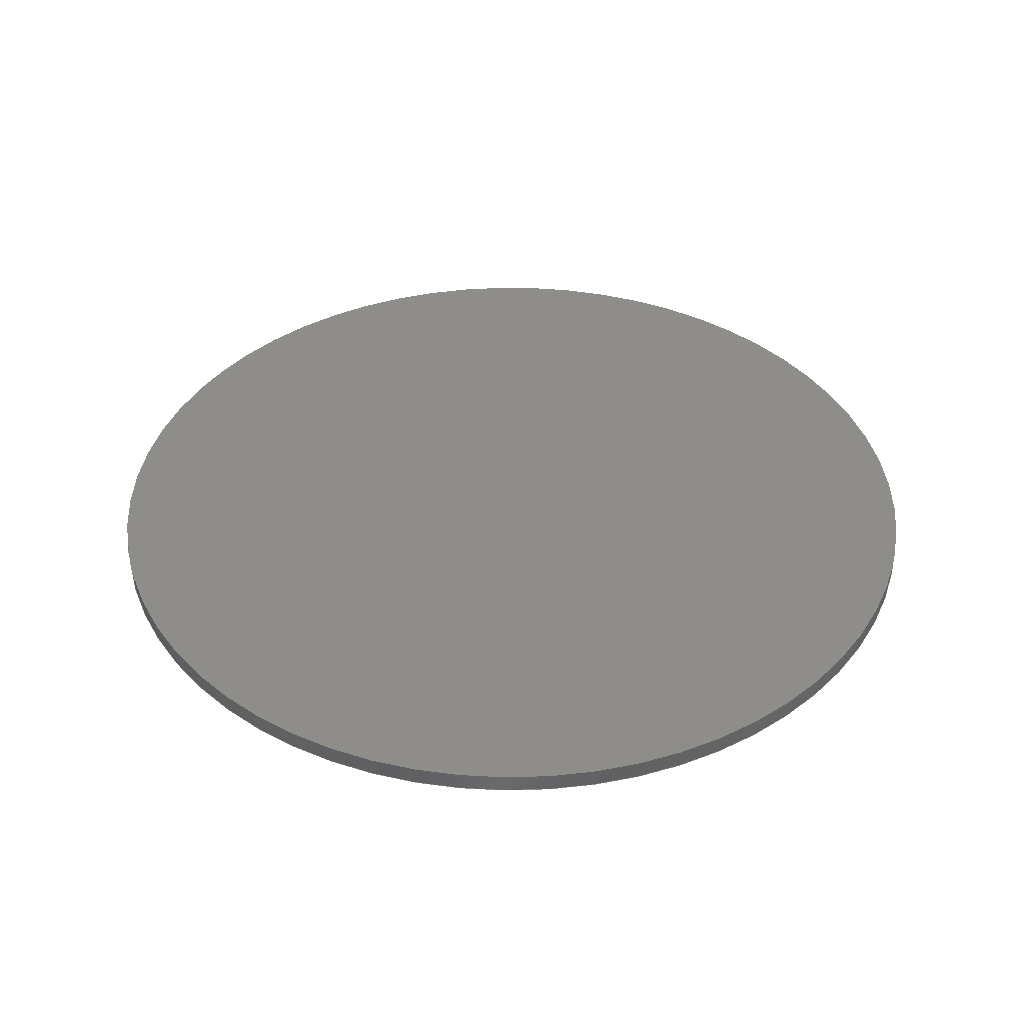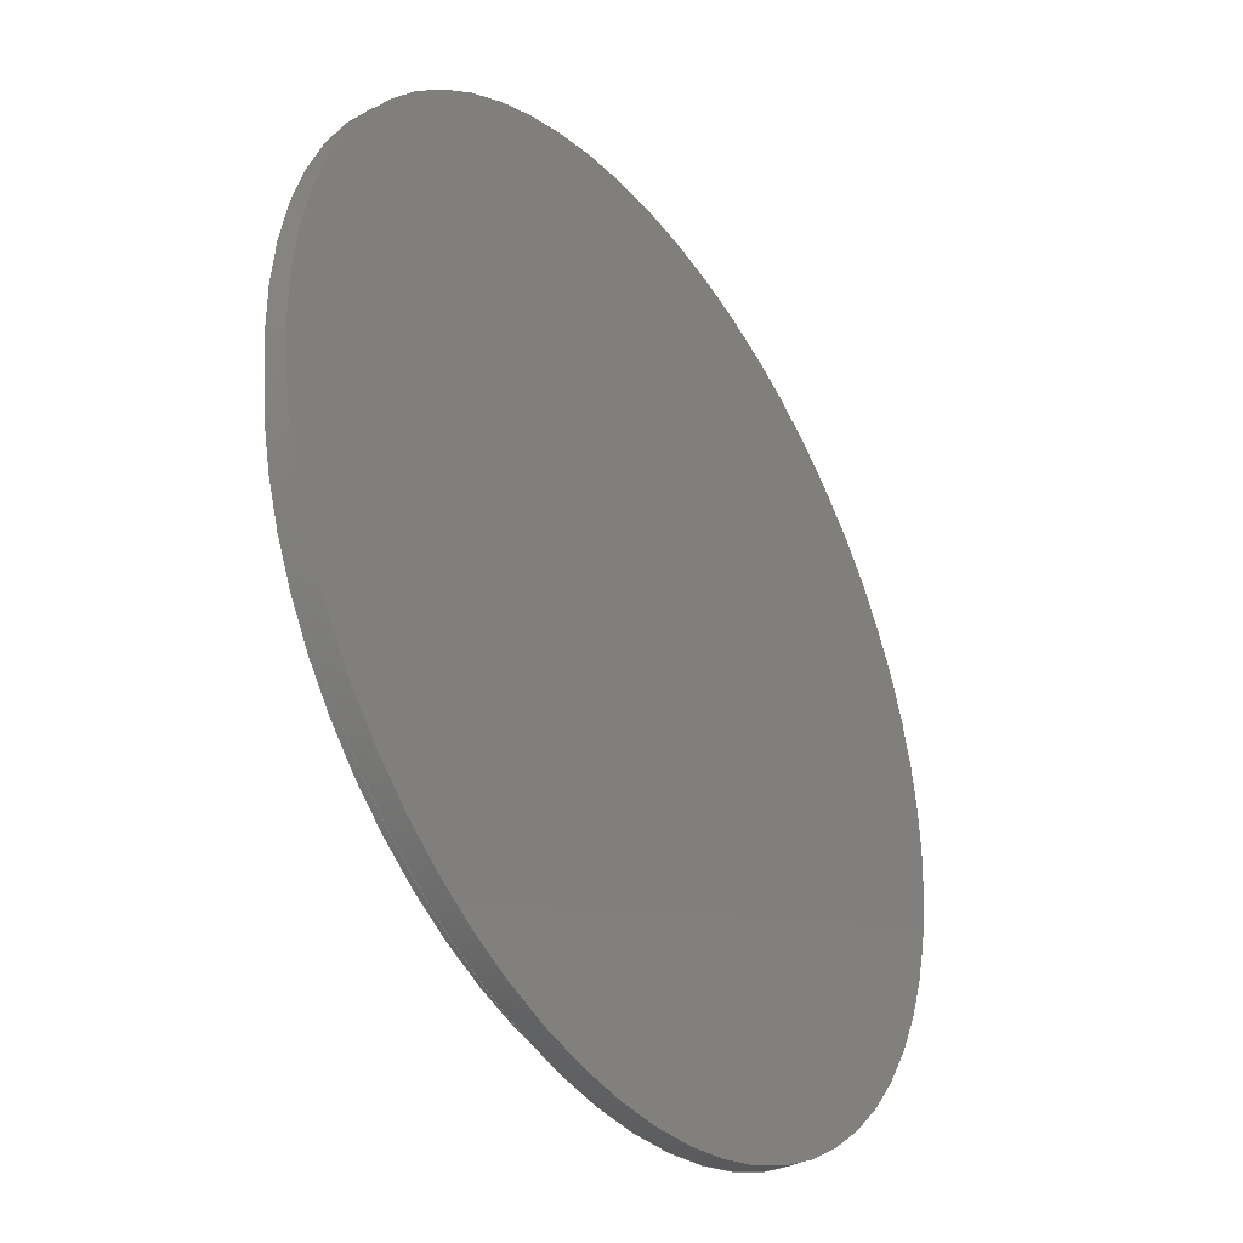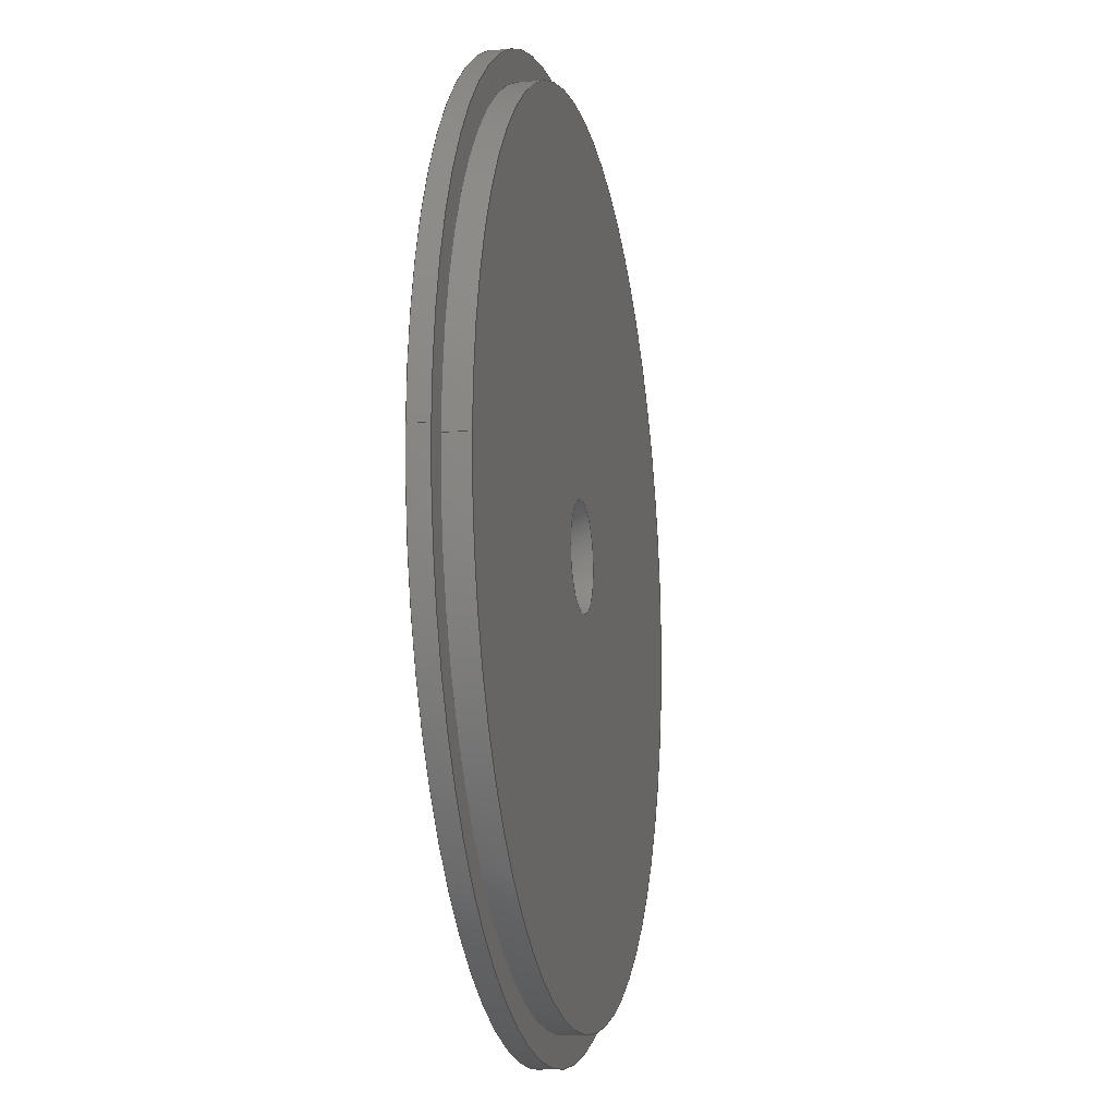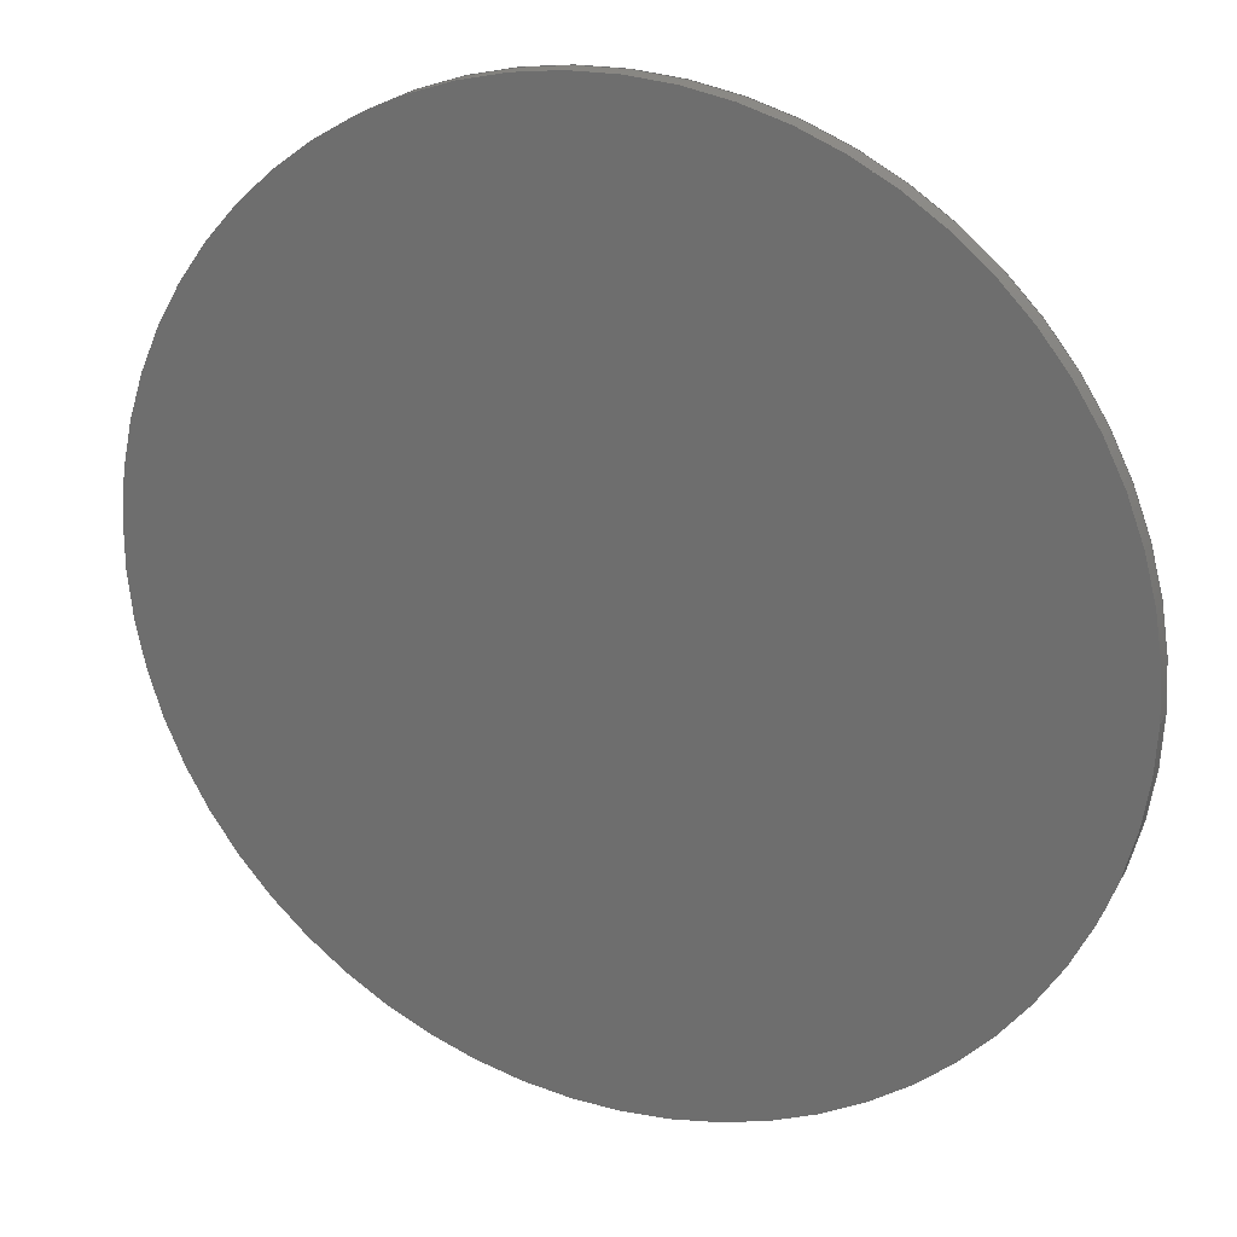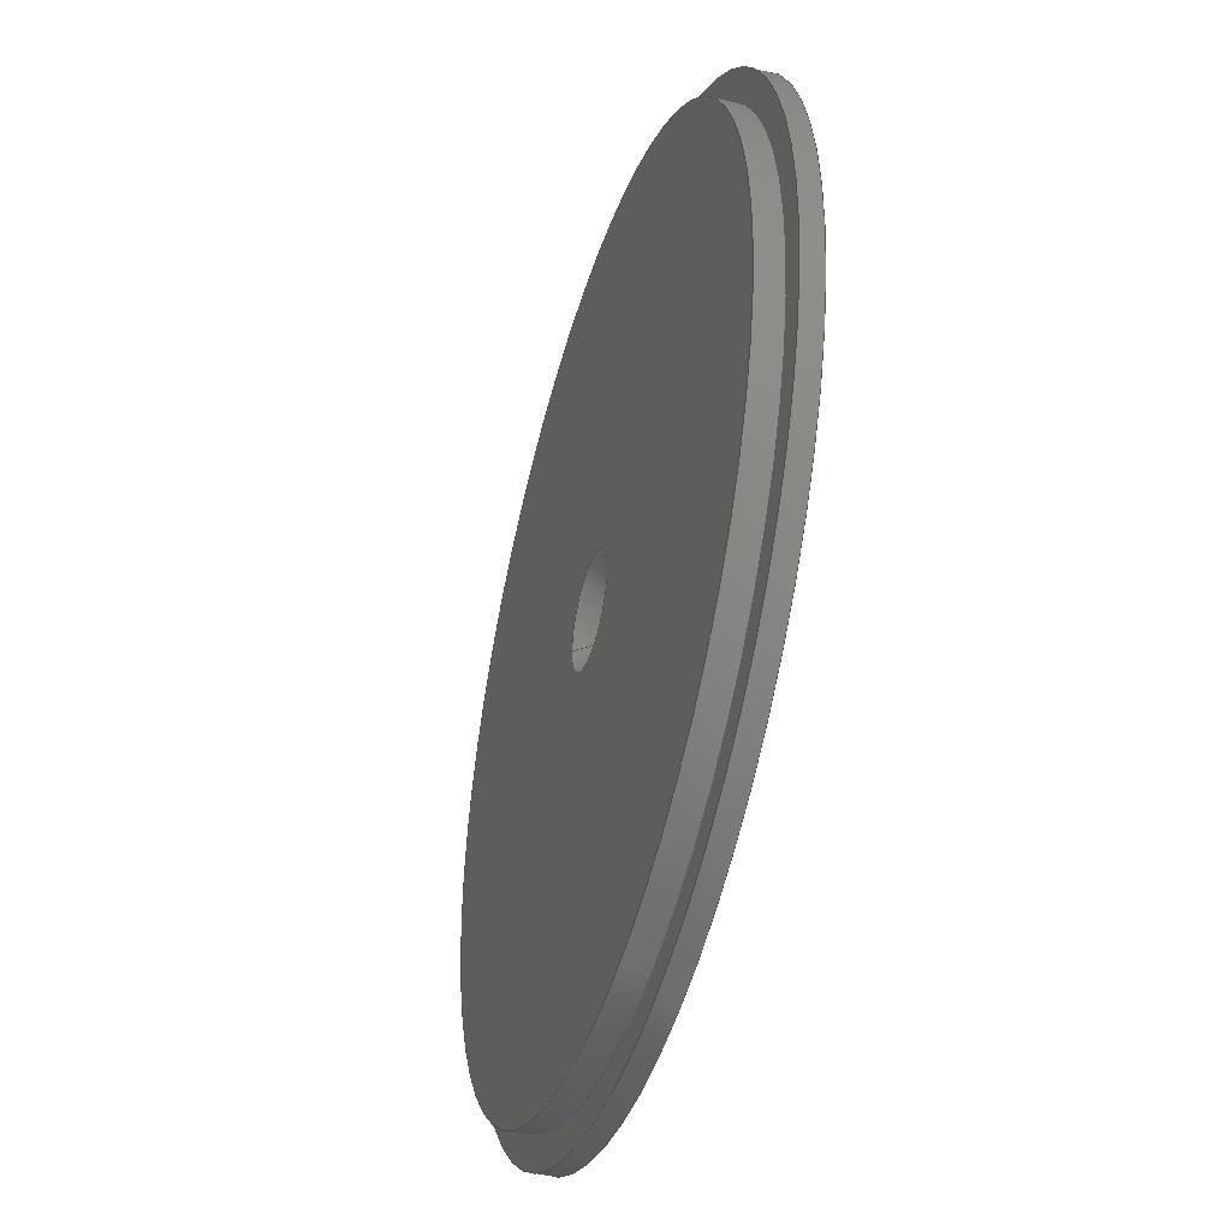
<metadata>
{"format":"step","ext":"step","renderer":"f3d","projection":"perspective","resolution":1024,"background":"white","views":[{"elev":39.4,"azim":-27.1,"up":"+Z"},{"elev":-36.3,"azim":-56.0,"up":"+Y"},{"elev":-13.2,"azim":101.7,"up":"+Y"},{"elev":23.5,"azim":23.3,"up":"+Y"},{"elev":-42.9,"azim":-106.3,"up":"+Y"}]}
</metadata>
<code>
ISO-10303-21;
DATA;
#1 = APPLICATION_PROTOCOL_DEFINITION('international standard',
  'automotive_design',2000,#2);
#2 = APPLICATION_CONTEXT(
  'core data for automotive mechanical design processes');
#3 = SHAPE_DEFINITION_REPRESENTATION(#4,#10);
#4 = PRODUCT_DEFINITION_SHAPE('','',#5);
#5 = PRODUCT_DEFINITION('design','',#6,#9);
#6 = PRODUCT_DEFINITION_FORMATION('','',#7);
#7 = PRODUCT('Open CASCADE STEP translator 7.7 2',
  'Open CASCADE STEP translator 7.7 2','',(#8));
#8 = PRODUCT_CONTEXT('',#2,'mechanical');
#9 = PRODUCT_DEFINITION_CONTEXT('part definition',#2,'design');
#10 = ADVANCED_BREP_SHAPE_REPRESENTATION('',(#11,#15),#263);
#11 = AXIS2_PLACEMENT_3D('',#12,#13,#14);
#12 = CARTESIAN_POINT('',(0,0,0));
#13 = DIRECTION('',(0,0,1));
#14 = DIRECTION('',(1,0,-0));
#15 = MANIFOLD_SOLID_BREP('',#16);
#16 = CLOSED_SHELL('',(#17,#79,#116,#171,#206,#256));
#17 = ADVANCED_FACE('',(#18),#31,.F.);
#18 = FACE_BOUND('',#19,.F.);
#19 = EDGE_LOOP('',(#20,#54,#78));
#20 = ORIENTED_EDGE('',*,*,#21,.T.);
#21 = EDGE_CURVE('',#22,#22,#24,.T.);
#22 = VERTEX_POINT('',#23);
#23 = CARTESIAN_POINT('',(4.271,0,58.4));
#24 = SURFACE_CURVE('',#25,(#30,#42),.PCURVE_S1);
#25 = CIRCLE('',#26,4.271);
#26 = AXIS2_PLACEMENT_3D('',#27,#28,#29);
#27 = CARTESIAN_POINT('',(0,0,58.4));
#28 = DIRECTION('',(0,0,1));
#29 = DIRECTION('',(1,0,-0));
#30 = PCURVE('',#31,#36);
#31 = SPHERICAL_SURFACE('',#32,5);
#32 = AXIS2_PLACEMENT_3D('',#33,#34,#35);
#33 = CARTESIAN_POINT('',(0,0,55.8));
#34 = DIRECTION('',(0,0,1));
#35 = DIRECTION('',(1,0,-0));
#36 = DEFINITIONAL_REPRESENTATION('',(#37),#41);
#37 = LINE('',#38,#39);
#38 = CARTESIAN_POINT('',(0,0.5469));
#39 = VECTOR('',#40,1);
#40 = DIRECTION('',(1,0));
#41 = ( GEOMETRIC_REPRESENTATION_CONTEXT(2) 
PARAMETRIC_REPRESENTATION_CONTEXT() REPRESENTATION_CONTEXT('2D SPACE',''
  ) );
#42 = PCURVE('',#43,#48);
#43 = PLANE('',#44);
#44 = AXIS2_PLACEMENT_3D('',#45,#46,#47);
#45 = CARTESIAN_POINT('',(0,0,58.4));
#46 = DIRECTION('',(0,0,1));
#47 = DIRECTION('',(1,0,-0));
#48 = DEFINITIONAL_REPRESENTATION('',(#49),#53);
#49 = CIRCLE('',#50,4.271);
#50 = AXIS2_PLACEMENT_2D('',#51,#52);
#51 = CARTESIAN_POINT('',(0,0));
#52 = DIRECTION('',(1,-0));
#53 = ( GEOMETRIC_REPRESENTATION_CONTEXT(2) 
PARAMETRIC_REPRESENTATION_CONTEXT() REPRESENTATION_CONTEXT('2D SPACE',''
  ) );
#54 = ORIENTED_EDGE('',*,*,#55,.T.);
#55 = EDGE_CURVE('',#22,#56,#58,.T.);
#56 = VERTEX_POINT('',#57);
#57 = CARTESIAN_POINT('',(1.459e-14,0,60.8));
#58 = SEAM_CURVE('',#59,(#64,#71),.PCURVE_S1);
#59 = CIRCLE('',#60,5);
#60 = AXIS2_PLACEMENT_3D('',#61,#62,#63);
#61 = CARTESIAN_POINT('',(0,0,55.8));
#62 = DIRECTION('',(0,-1,0));
#63 = DIRECTION('',(1,0,0));
#64 = PCURVE('',#31,#65);
#65 = DEFINITIONAL_REPRESENTATION('',(#66),#70);
#66 = LINE('',#67,#68);
#67 = CARTESIAN_POINT('',(0,2.22e-16));
#68 = VECTOR('',#69,1);
#69 = DIRECTION('',(0,1));
#70 = ( GEOMETRIC_REPRESENTATION_CONTEXT(2) 
PARAMETRIC_REPRESENTATION_CONTEXT() REPRESENTATION_CONTEXT('2D SPACE',''
  ) );
#71 = PCURVE('',#31,#72);
#72 = DEFINITIONAL_REPRESENTATION('',(#73),#77);
#73 = LINE('',#74,#75);
#74 = CARTESIAN_POINT('',(6.283,2.22e-16));
#75 = VECTOR('',#76,1);
#76 = DIRECTION('',(0,1));
#77 = ( GEOMETRIC_REPRESENTATION_CONTEXT(2) 
PARAMETRIC_REPRESENTATION_CONTEXT() REPRESENTATION_CONTEXT('2D SPACE',''
  ) );
#78 = ORIENTED_EDGE('',*,*,#55,.F.);
#79 = ADVANCED_FACE('',(#80),#93,.T.);
#80 = FACE_BOUND('',#81,.T.);
#81 = EDGE_LOOP('',(#82));
#82 = ORIENTED_EDGE('',*,*,#83,.T.);
#83 = EDGE_CURVE('',#84,#84,#86,.T.);
#84 = VERTEX_POINT('',#85);
#85 = CARTESIAN_POINT('',(37.1,0,62));
#86 = SURFACE_CURVE('',#87,(#92,#104),.PCURVE_S1);
#87 = CIRCLE('',#88,37.1);
#88 = AXIS2_PLACEMENT_3D('',#89,#90,#91);
#89 = CARTESIAN_POINT('',(0,0,62));
#90 = DIRECTION('',(0,0,1));
#91 = DIRECTION('',(1,0,-0));
#92 = PCURVE('',#93,#98);
#93 = PLANE('',#94);
#94 = AXIS2_PLACEMENT_3D('',#95,#96,#97);
#95 = CARTESIAN_POINT('',(0,0,62));
#96 = DIRECTION('',(0,0,1));
#97 = DIRECTION('',(1,0,-0));
#98 = DEFINITIONAL_REPRESENTATION('',(#99),#103);
#99 = CIRCLE('',#100,37.1);
#100 = AXIS2_PLACEMENT_2D('',#101,#102);
#101 = CARTESIAN_POINT('',(0,0));
#102 = DIRECTION('',(1,0));
#103 = ( GEOMETRIC_REPRESENTATION_CONTEXT(2) 
PARAMETRIC_REPRESENTATION_CONTEXT() REPRESENTATION_CONTEXT('2D SPACE',''
  ) );
#104 = PCURVE('',#105,#110);
#105 = CYLINDRICAL_SURFACE('',#106,37.1);
#106 = AXIS2_PLACEMENT_3D('',#107,#108,#109);
#107 = CARTESIAN_POINT('',(0,0,60.4));
#108 = DIRECTION('',(0,0,1));
#109 = DIRECTION('',(1,0,-0));
#110 = DEFINITIONAL_REPRESENTATION('',(#111),#115);
#111 = LINE('',#112,#113);
#112 = CARTESIAN_POINT('',(0,1.6));
#113 = VECTOR('',#114,1);
#114 = DIRECTION('',(1,0));
#115 = ( GEOMETRIC_REPRESENTATION_CONTEXT(2) 
PARAMETRIC_REPRESENTATION_CONTEXT() REPRESENTATION_CONTEXT('2D SPACE',''
  ) );
#116 = ADVANCED_FACE('',(#117),#105,.T.);
#117 = FACE_BOUND('',#118,.T.);
#118 = EDGE_LOOP('',(#119,#148,#169,#170));
#119 = ORIENTED_EDGE('',*,*,#120,.T.);
#120 = EDGE_CURVE('',#121,#121,#123,.T.);
#121 = VERTEX_POINT('',#122);
#122 = CARTESIAN_POINT('',(37.1,0,60.4));
#123 = SURFACE_CURVE('',#124,(#129,#136),.PCURVE_S1);
#124 = CIRCLE('',#125,37.1);
#125 = AXIS2_PLACEMENT_3D('',#126,#127,#128);
#126 = CARTESIAN_POINT('',(0,0,60.4));
#127 = DIRECTION('',(0,0,1));
#128 = DIRECTION('',(1,0,-0));
#129 = PCURVE('',#105,#130);
#130 = DEFINITIONAL_REPRESENTATION('',(#131),#135);
#131 = LINE('',#132,#133);
#132 = CARTESIAN_POINT('',(0,0));
#133 = VECTOR('',#134,1);
#134 = DIRECTION('',(1,0));
#135 = ( GEOMETRIC_REPRESENTATION_CONTEXT(2) 
PARAMETRIC_REPRESENTATION_CONTEXT() REPRESENTATION_CONTEXT('2D SPACE',''
  ) );
#136 = PCURVE('',#137,#142);
#137 = PLANE('',#138);
#138 = AXIS2_PLACEMENT_3D('',#139,#140,#141);
#139 = CARTESIAN_POINT('',(0,0,60.4));
#140 = DIRECTION('',(0,0,1));
#141 = DIRECTION('',(1,0,-0));
#142 = DEFINITIONAL_REPRESENTATION('',(#143),#147);
#143 = CIRCLE('',#144,37.1);
#144 = AXIS2_PLACEMENT_2D('',#145,#146);
#145 = CARTESIAN_POINT('',(0,0));
#146 = DIRECTION('',(1,-0));
#147 = ( GEOMETRIC_REPRESENTATION_CONTEXT(2) 
PARAMETRIC_REPRESENTATION_CONTEXT() REPRESENTATION_CONTEXT('2D SPACE',''
  ) );
#148 = ORIENTED_EDGE('',*,*,#149,.T.);
#149 = EDGE_CURVE('',#121,#84,#150,.T.);
#150 = SEAM_CURVE('',#151,(#155,#162),.PCURVE_S1);
#151 = LINE('',#152,#153);
#152 = CARTESIAN_POINT('',(37.1,0,60.4));
#153 = VECTOR('',#154,1);
#154 = DIRECTION('',(0,0,1));
#155 = PCURVE('',#105,#156);
#156 = DEFINITIONAL_REPRESENTATION('',(#157),#161);
#157 = LINE('',#158,#159);
#158 = CARTESIAN_POINT('',(0,0));
#159 = VECTOR('',#160,1);
#160 = DIRECTION('',(0,1));
#161 = ( GEOMETRIC_REPRESENTATION_CONTEXT(2) 
PARAMETRIC_REPRESENTATION_CONTEXT() REPRESENTATION_CONTEXT('2D SPACE',''
  ) );
#162 = PCURVE('',#105,#163);
#163 = DEFINITIONAL_REPRESENTATION('',(#164),#168);
#164 = LINE('',#165,#166);
#165 = CARTESIAN_POINT('',(6.283,0));
#166 = VECTOR('',#167,1);
#167 = DIRECTION('',(0,1));
#168 = ( GEOMETRIC_REPRESENTATION_CONTEXT(2) 
PARAMETRIC_REPRESENTATION_CONTEXT() REPRESENTATION_CONTEXT('2D SPACE',''
  ) );
#169 = ORIENTED_EDGE('',*,*,#83,.F.);
#170 = ORIENTED_EDGE('',*,*,#149,.F.);
#171 = ADVANCED_FACE('',(#172,#203),#137,.F.);
#172 = FACE_BOUND('',#173,.T.);
#173 = EDGE_LOOP('',(#174));
#174 = ORIENTED_EDGE('',*,*,#175,.T.);
#175 = EDGE_CURVE('',#176,#176,#178,.T.);
#176 = VERTEX_POINT('',#177);
#177 = CARTESIAN_POINT('',(34.7,0,60.4));
#178 = SURFACE_CURVE('',#179,(#184,#191),.PCURVE_S1);
#179 = CIRCLE('',#180,34.7);
#180 = AXIS2_PLACEMENT_3D('',#181,#182,#183);
#181 = CARTESIAN_POINT('',(0,0,60.4));
#182 = DIRECTION('',(0,0,1));
#183 = DIRECTION('',(1,0,-0));
#184 = PCURVE('',#137,#185);
#185 = DEFINITIONAL_REPRESENTATION('',(#186),#190);
#186 = CIRCLE('',#187,34.7);
#187 = AXIS2_PLACEMENT_2D('',#188,#189);
#188 = CARTESIAN_POINT('',(0,0));
#189 = DIRECTION('',(1,-0));
#190 = ( GEOMETRIC_REPRESENTATION_CONTEXT(2) 
PARAMETRIC_REPRESENTATION_CONTEXT() REPRESENTATION_CONTEXT('2D SPACE',''
  ) );
#191 = PCURVE('',#192,#197);
#192 = CYLINDRICAL_SURFACE('',#193,34.7);
#193 = AXIS2_PLACEMENT_3D('',#194,#195,#196);
#194 = CARTESIAN_POINT('',(0,0,58.4));
#195 = DIRECTION('',(0,0,1));
#196 = DIRECTION('',(1,0,-0));
#197 = DEFINITIONAL_REPRESENTATION('',(#198),#202);
#198 = LINE('',#199,#200);
#199 = CARTESIAN_POINT('',(0,2));
#200 = VECTOR('',#201,1);
#201 = DIRECTION('',(1,0));
#202 = ( GEOMETRIC_REPRESENTATION_CONTEXT(2) 
PARAMETRIC_REPRESENTATION_CONTEXT() REPRESENTATION_CONTEXT('2D SPACE',''
  ) );
#203 = FACE_BOUND('',#204,.T.);
#204 = EDGE_LOOP('',(#205));
#205 = ORIENTED_EDGE('',*,*,#120,.F.);
#206 = ADVANCED_FACE('',(#207),#192,.T.);
#207 = FACE_BOUND('',#208,.T.);
#208 = EDGE_LOOP('',(#209,#233,#254,#255));
#209 = ORIENTED_EDGE('',*,*,#210,.T.);
#210 = EDGE_CURVE('',#211,#211,#213,.T.);
#211 = VERTEX_POINT('',#212);
#212 = CARTESIAN_POINT('',(34.7,0,58.4));
#213 = SURFACE_CURVE('',#214,(#219,#226),.PCURVE_S1);
#214 = CIRCLE('',#215,34.7);
#215 = AXIS2_PLACEMENT_3D('',#216,#217,#218);
#216 = CARTESIAN_POINT('',(0,0,58.4));
#217 = DIRECTION('',(0,0,1));
#218 = DIRECTION('',(1,0,-0));
#219 = PCURVE('',#192,#220);
#220 = DEFINITIONAL_REPRESENTATION('',(#221),#225);
#221 = LINE('',#222,#223);
#222 = CARTESIAN_POINT('',(0,0));
#223 = VECTOR('',#224,1);
#224 = DIRECTION('',(1,0));
#225 = ( GEOMETRIC_REPRESENTATION_CONTEXT(2) 
PARAMETRIC_REPRESENTATION_CONTEXT() REPRESENTATION_CONTEXT('2D SPACE',''
  ) );
#226 = PCURVE('',#43,#227);
#227 = DEFINITIONAL_REPRESENTATION('',(#228),#232);
#228 = CIRCLE('',#229,34.7);
#229 = AXIS2_PLACEMENT_2D('',#230,#231);
#230 = CARTESIAN_POINT('',(0,0));
#231 = DIRECTION('',(1,-0));
#232 = ( GEOMETRIC_REPRESENTATION_CONTEXT(2) 
PARAMETRIC_REPRESENTATION_CONTEXT() REPRESENTATION_CONTEXT('2D SPACE',''
  ) );
#233 = ORIENTED_EDGE('',*,*,#234,.T.);
#234 = EDGE_CURVE('',#211,#176,#235,.T.);
#235 = SEAM_CURVE('',#236,(#240,#247),.PCURVE_S1);
#236 = LINE('',#237,#238);
#237 = CARTESIAN_POINT('',(34.7,0,58.4));
#238 = VECTOR('',#239,1);
#239 = DIRECTION('',(0,0,1));
#240 = PCURVE('',#192,#241);
#241 = DEFINITIONAL_REPRESENTATION('',(#242),#246);
#242 = LINE('',#243,#244);
#243 = CARTESIAN_POINT('',(0,0));
#244 = VECTOR('',#245,1);
#245 = DIRECTION('',(0,1));
#246 = ( GEOMETRIC_REPRESENTATION_CONTEXT(2) 
PARAMETRIC_REPRESENTATION_CONTEXT() REPRESENTATION_CONTEXT('2D SPACE',''
  ) );
#247 = PCURVE('',#192,#248);
#248 = DEFINITIONAL_REPRESENTATION('',(#249),#253);
#249 = LINE('',#250,#251);
#250 = CARTESIAN_POINT('',(6.283,0));
#251 = VECTOR('',#252,1);
#252 = DIRECTION('',(0,1));
#253 = ( GEOMETRIC_REPRESENTATION_CONTEXT(2) 
PARAMETRIC_REPRESENTATION_CONTEXT() REPRESENTATION_CONTEXT('2D SPACE',''
  ) );
#254 = ORIENTED_EDGE('',*,*,#175,.F.);
#255 = ORIENTED_EDGE('',*,*,#234,.F.);
#256 = ADVANCED_FACE('',(#257,#260),#43,.F.);
#257 = FACE_BOUND('',#258,.T.);
#258 = EDGE_LOOP('',(#259));
#259 = ORIENTED_EDGE('',*,*,#21,.T.);
#260 = FACE_BOUND('',#261,.T.);
#261 = EDGE_LOOP('',(#262));
#262 = ORIENTED_EDGE('',*,*,#210,.F.);
#263 = ( GEOMETRIC_REPRESENTATION_CONTEXT(3) 
GLOBAL_UNCERTAINTY_ASSIGNED_CONTEXT((#267)) GLOBAL_UNIT_ASSIGNED_CONTEXT
((#264,#265,#266)) REPRESENTATION_CONTEXT('Context #1',
  '3D Context with UNIT and UNCERTAINTY') );
#264 = ( LENGTH_UNIT() NAMED_UNIT(*) SI_UNIT(.MILLI.,.METRE.) );
#265 = ( NAMED_UNIT(*) PLANE_ANGLE_UNIT() SI_UNIT($,.RADIAN.) );
#266 = ( NAMED_UNIT(*) SI_UNIT($,.STERADIAN.) SOLID_ANGLE_UNIT() );
#267 = UNCERTAINTY_MEASURE_WITH_UNIT(LENGTH_MEASURE(1e-07),#264,
  'distance_accuracy_value','confusion accuracy');
#268 = PRODUCT_RELATED_PRODUCT_CATEGORY('part',$,(#7));
ENDSEC;
END-ISO-10303-21;

</code>
